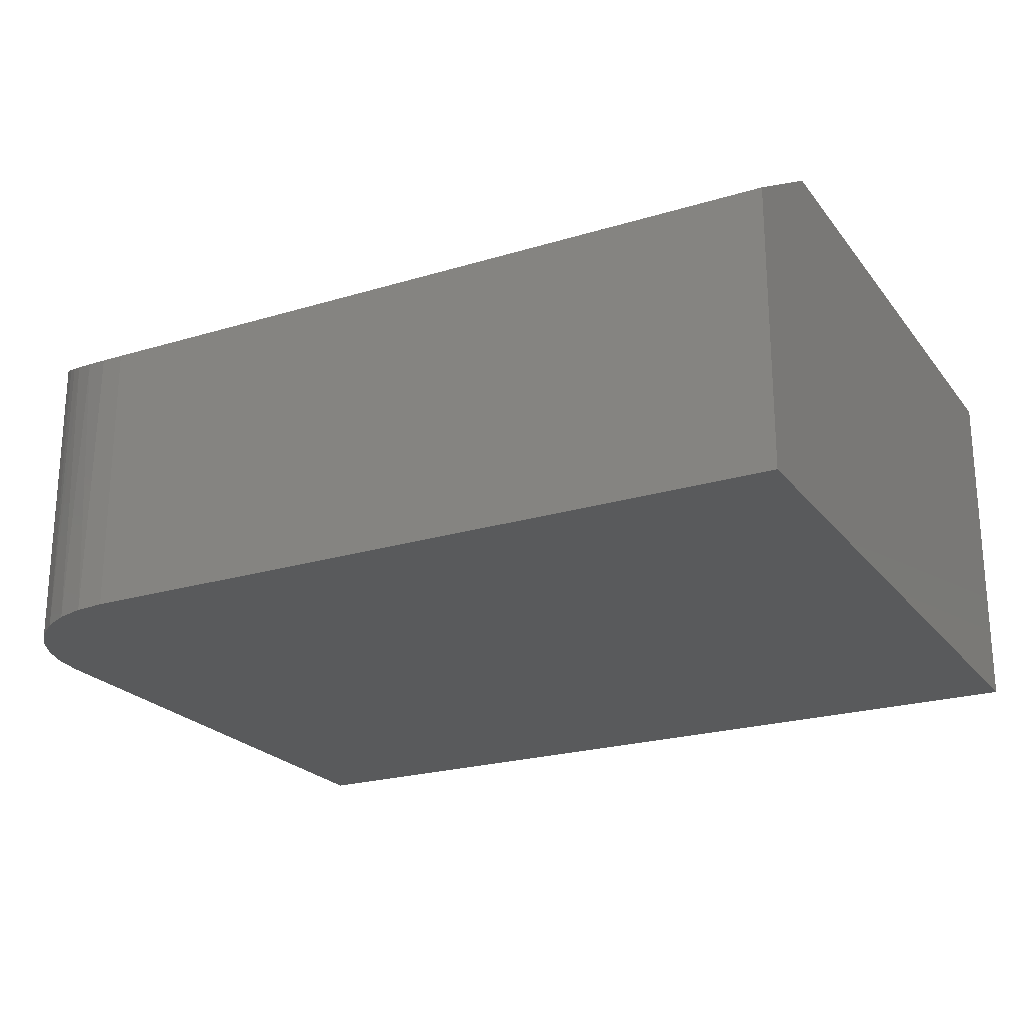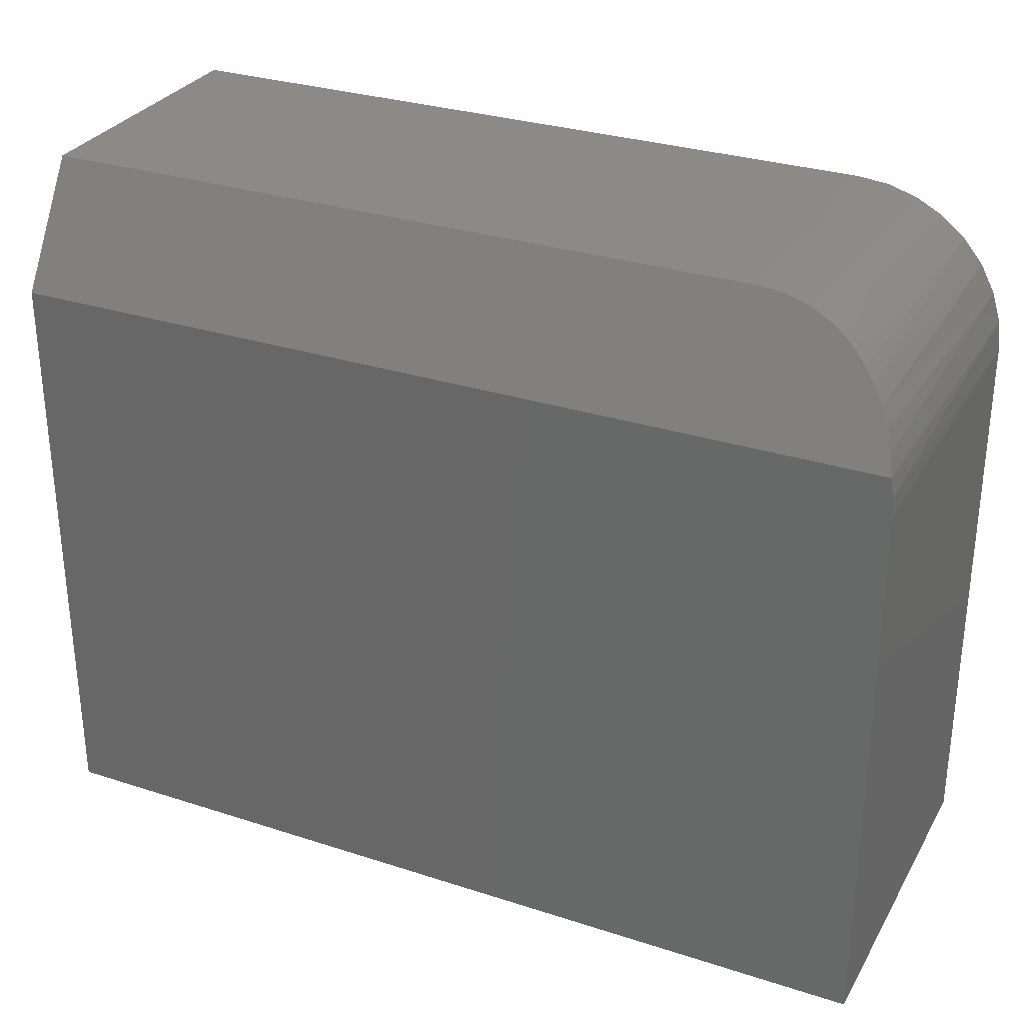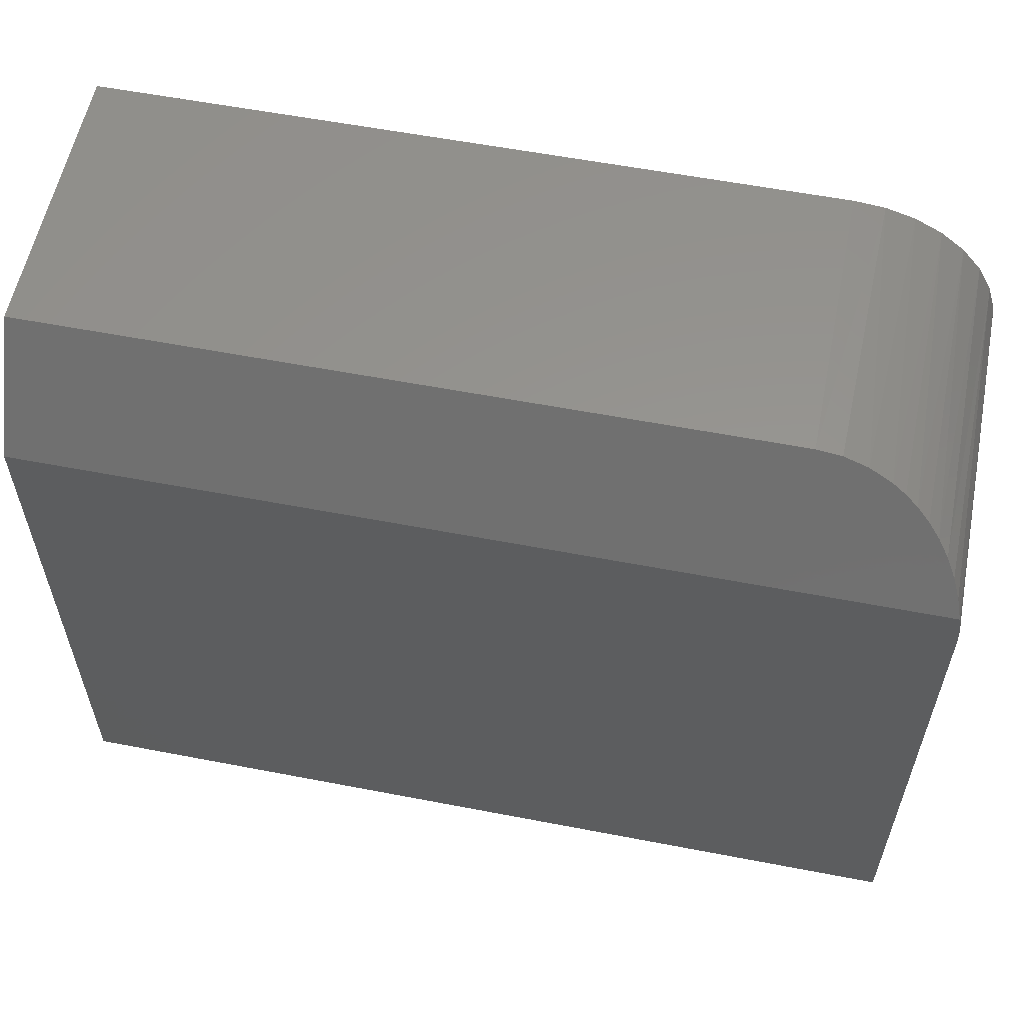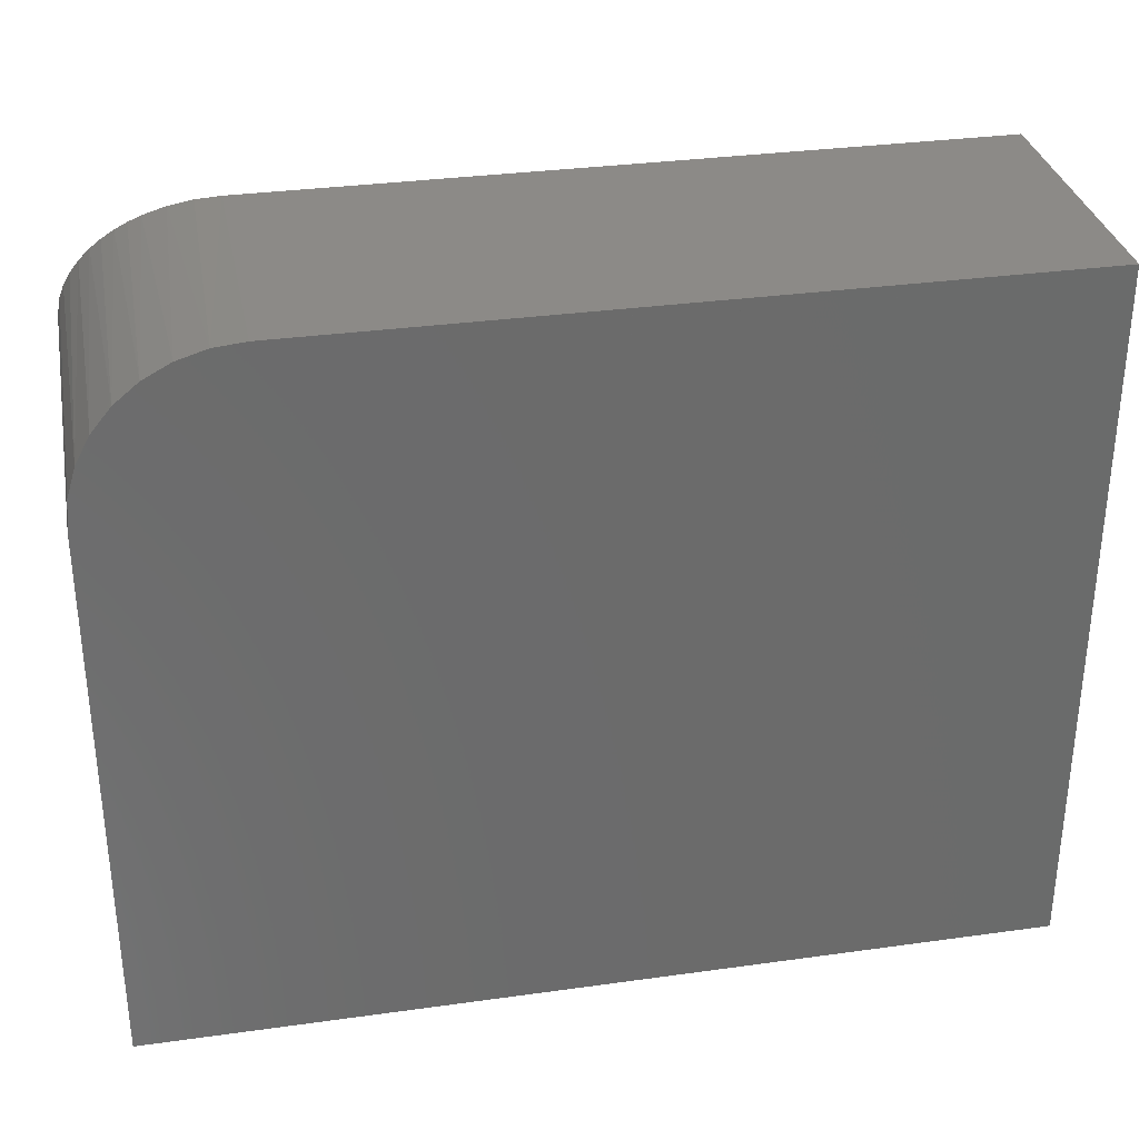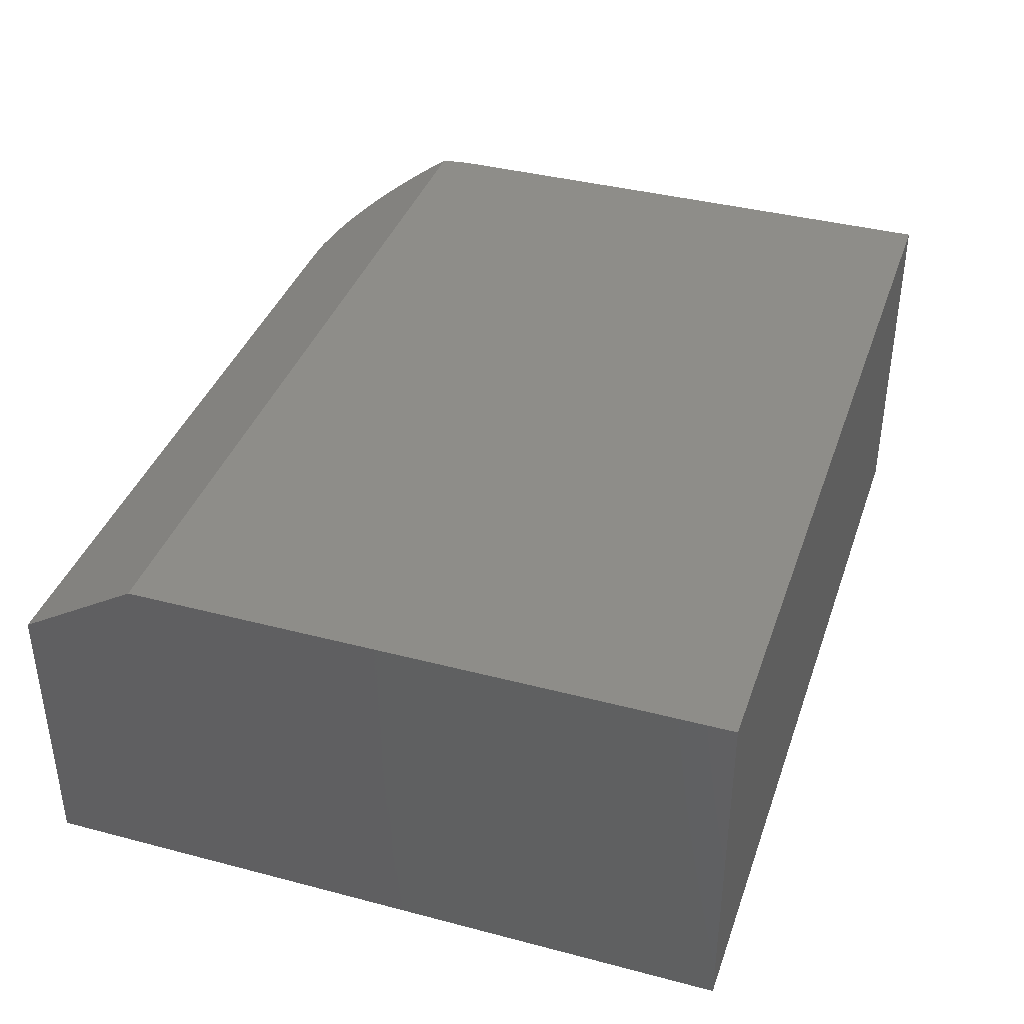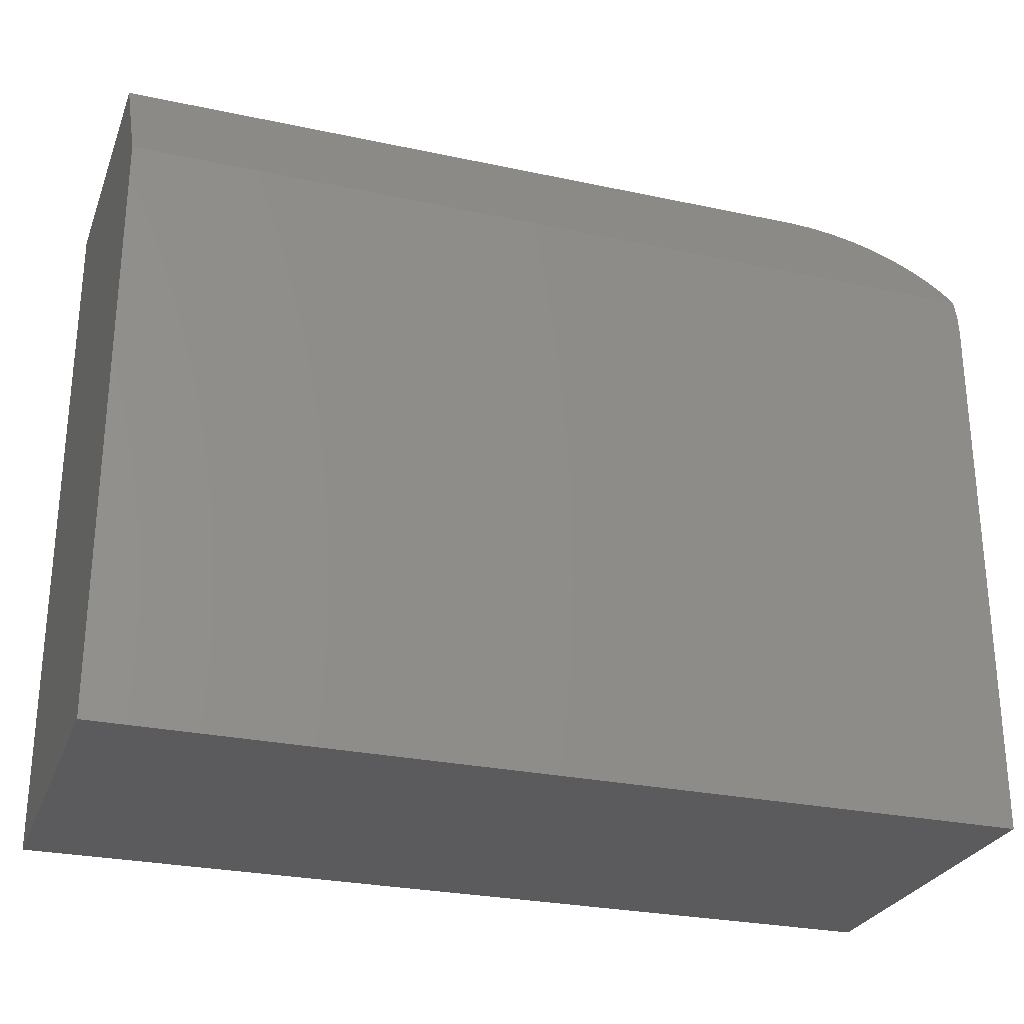
<metadata>
{"format":"stl","ext":"stl","renderer":"f3d","projection":"perspective","resolution":1024,"background":"white","views":[{"elev":-22.8,"azim":27.5,"up":"+Y"},{"elev":30.2,"azim":-154.8,"up":"+Z"},{"elev":57.8,"azim":-168.7,"up":"+Z"},{"elev":32.3,"azim":-11.0,"up":"+Z"},{"elev":38.6,"azim":108.3,"up":"+Y"},{"elev":-27.3,"azim":161.7,"up":"+Z"}]}
</metadata>
<code>
# stl→obj: 30 verts, 56 faces
v 0.02202 -0.02584 0.5467
v 0.008125 -0.00891 0.5192
v 0.01425 -0.01758 0.5333
v 0.003729 4.619e-16 0.5047
v 0.03143 -0.03357 0.5592
v 0.04078 -0.0397 0.5692
v 0.05134 -0.04531 0.5783
v 0.06152 -0.04973 0.5855
v 0.07245 -0.05357 0.5917
v 0.09155 -0.05845 0.5997
v 0.112 -0.06149 0.6046
v 0.1328 -0.0625 0.6062
v 0.7578 -0.0625 0.6062
v 0.7578 0 0.5047
v 0.0009355 0 0.4892
v 0 0 0
v 2.899e-17 0 0.4734
v 0.7578 0 -4.64e-17
v 2.899e-17 -0.3047 0.4734
v 0 -0.3047 0
v 0.7578 -0.3047 0.6062
v 0.1328 -0.3047 0.6062
v 0.1069 -0.3047 0.6037
v 0.08199 -0.3047 0.5961
v 0.05903 -0.3047 0.5839
v 0.0389 -0.3047 0.5674
v 0.02238 -0.3047 0.5472
v 0.01011 -0.3047 0.5243
v 0.002552 -0.3047 0.4993
v 0.7578 -0.3047 -4.64e-17
f 1 2 3
f 4 2 1
f 4 1 5
f 4 5 6
f 4 6 7
f 4 7 8
f 4 8 9
f 4 9 10
f 4 10 11
f 4 11 12
f 4 12 13
f 4 13 14
f 14 15 4
f 16 17 18
f 18 17 15
f 18 15 14
f 19 17 20
f 20 17 16
f 21 13 22
f 22 13 12
f 21 22 23
f 21 23 24
f 21 24 25
f 21 25 26
f 21 26 27
f 21 27 28
f 21 28 29
f 21 29 19
f 21 19 20
f 21 20 30
f 10 24 23
f 17 19 15
f 15 19 29
f 15 29 4
f 4 29 2
f 2 29 28
f 2 28 3
f 3 28 1
f 1 28 27
f 1 27 5
f 5 27 26
f 5 26 6
f 6 26 7
f 7 26 25
f 7 25 8
f 8 25 9
f 9 25 24
f 9 24 10
f 22 12 23
f 23 12 11
f 23 11 10
f 30 18 21
f 21 18 14
f 21 14 13
f 20 16 30
f 30 16 18

</code>
